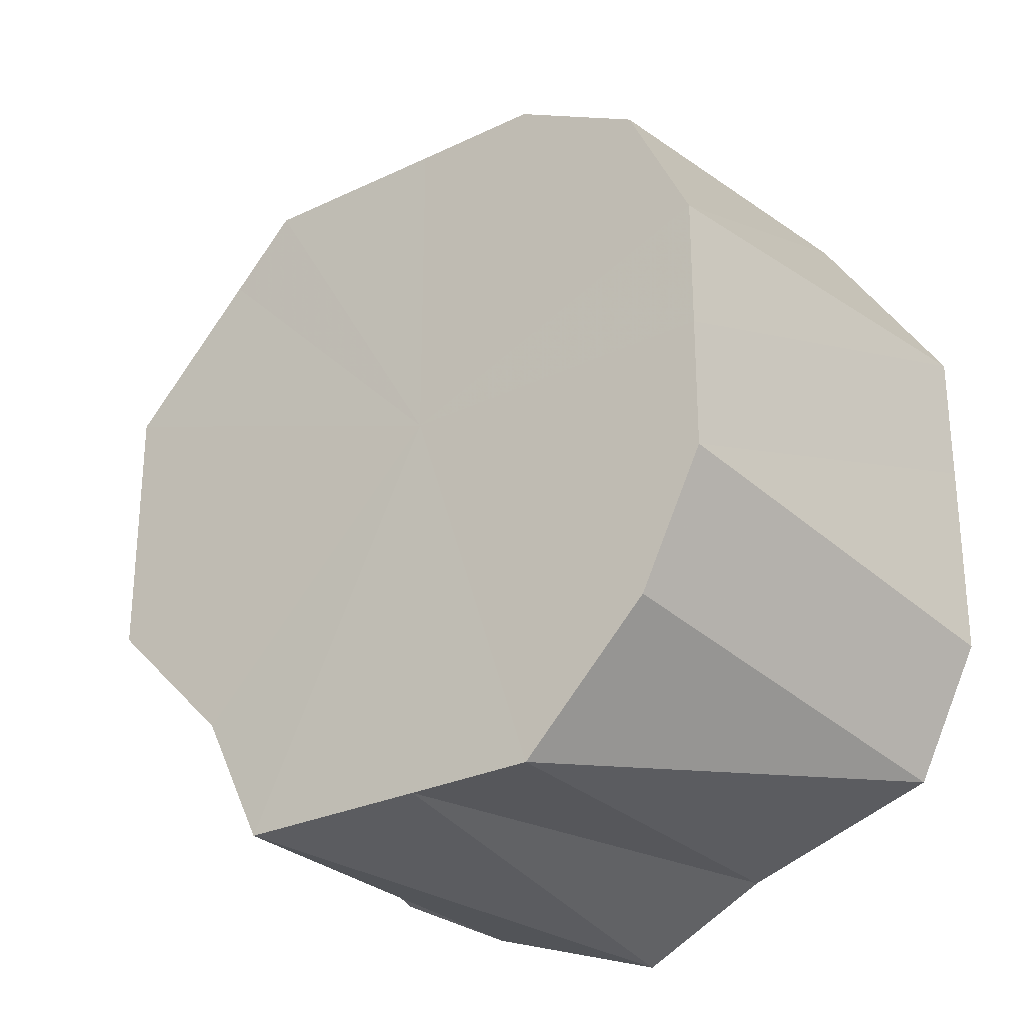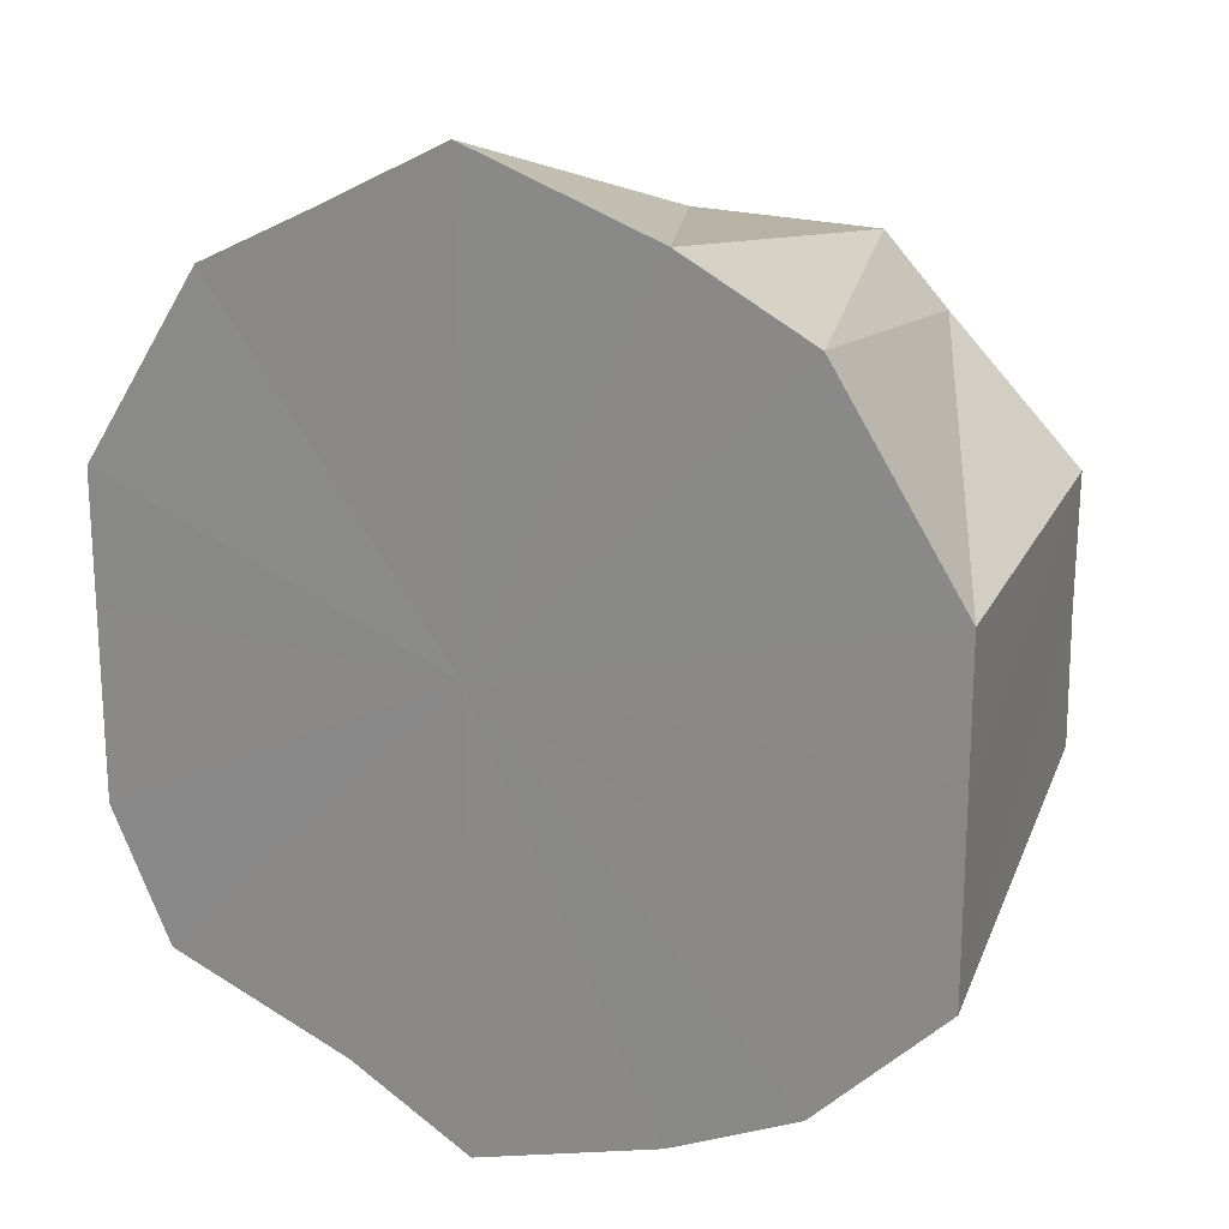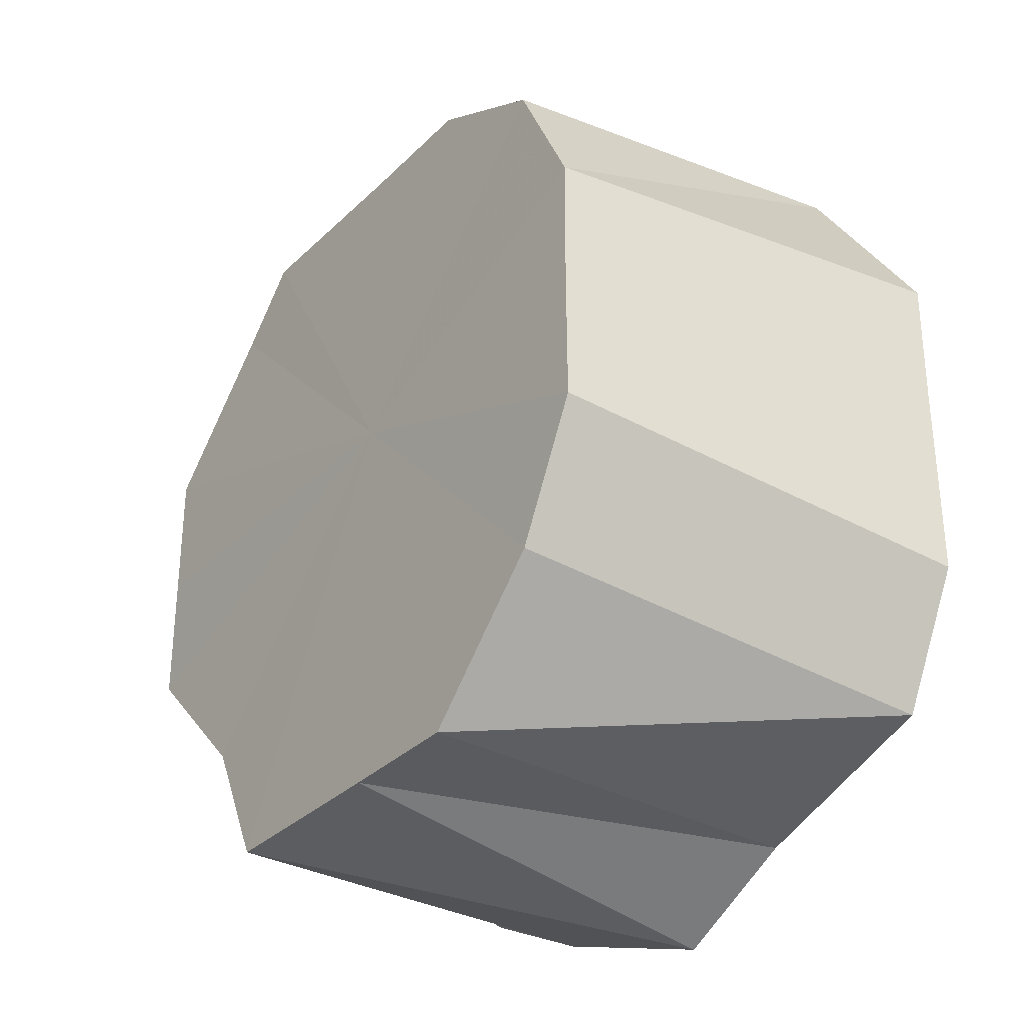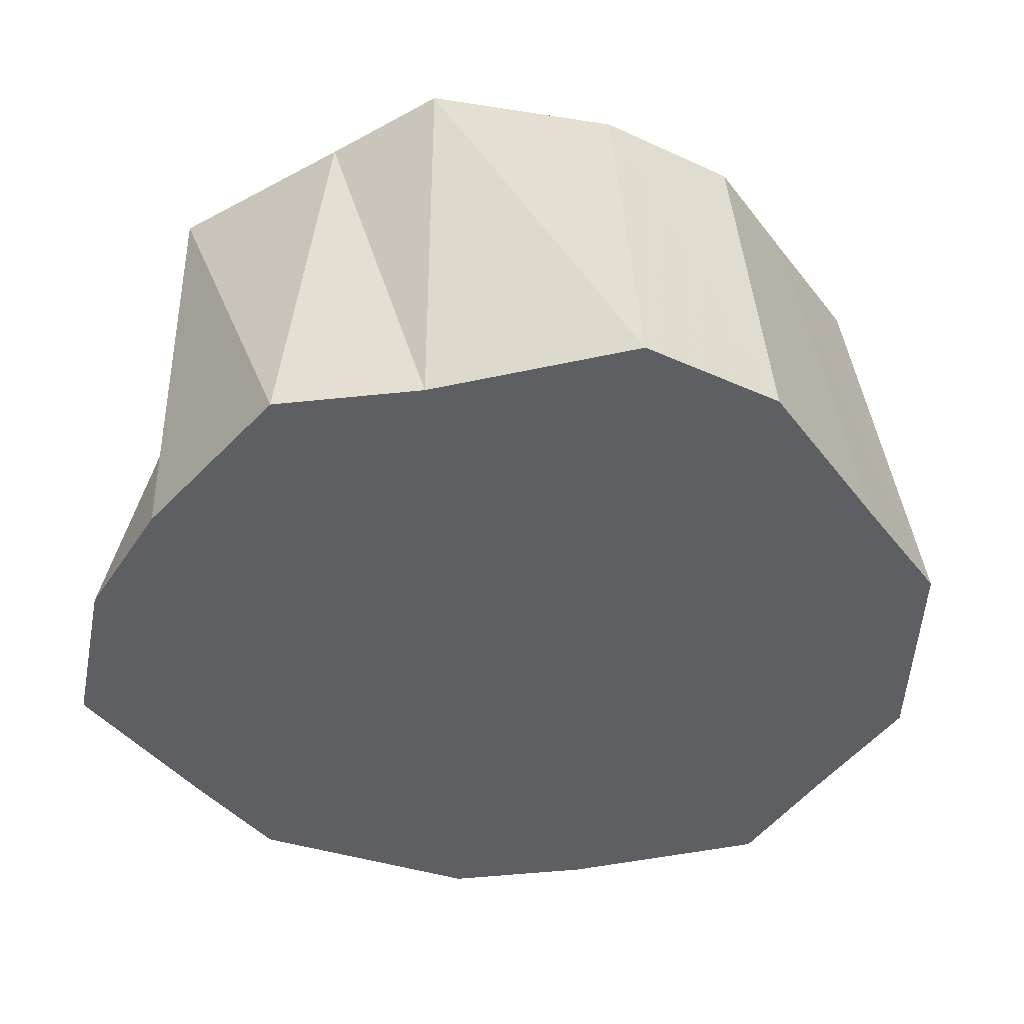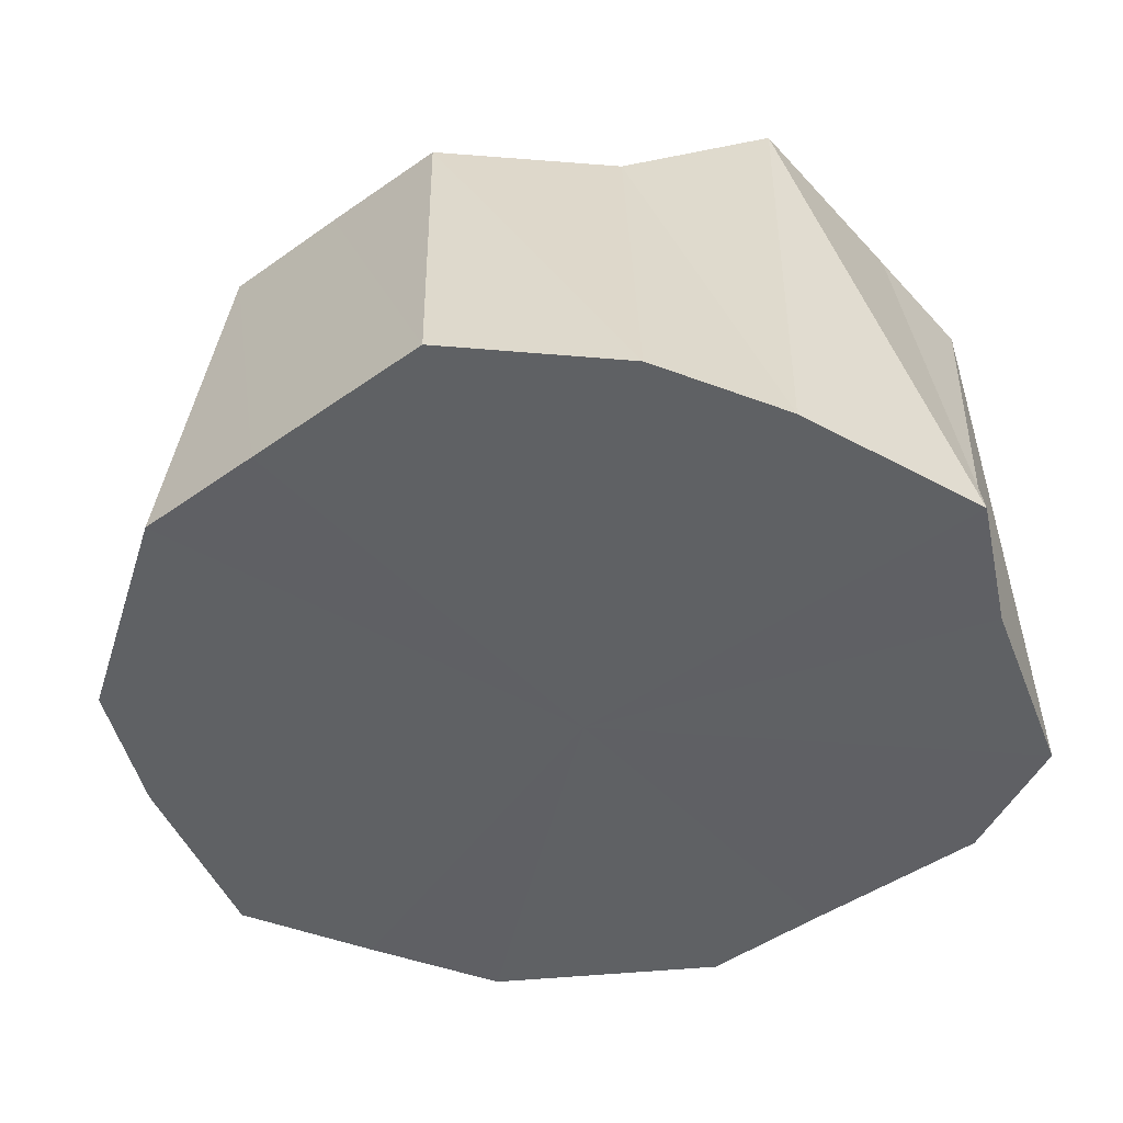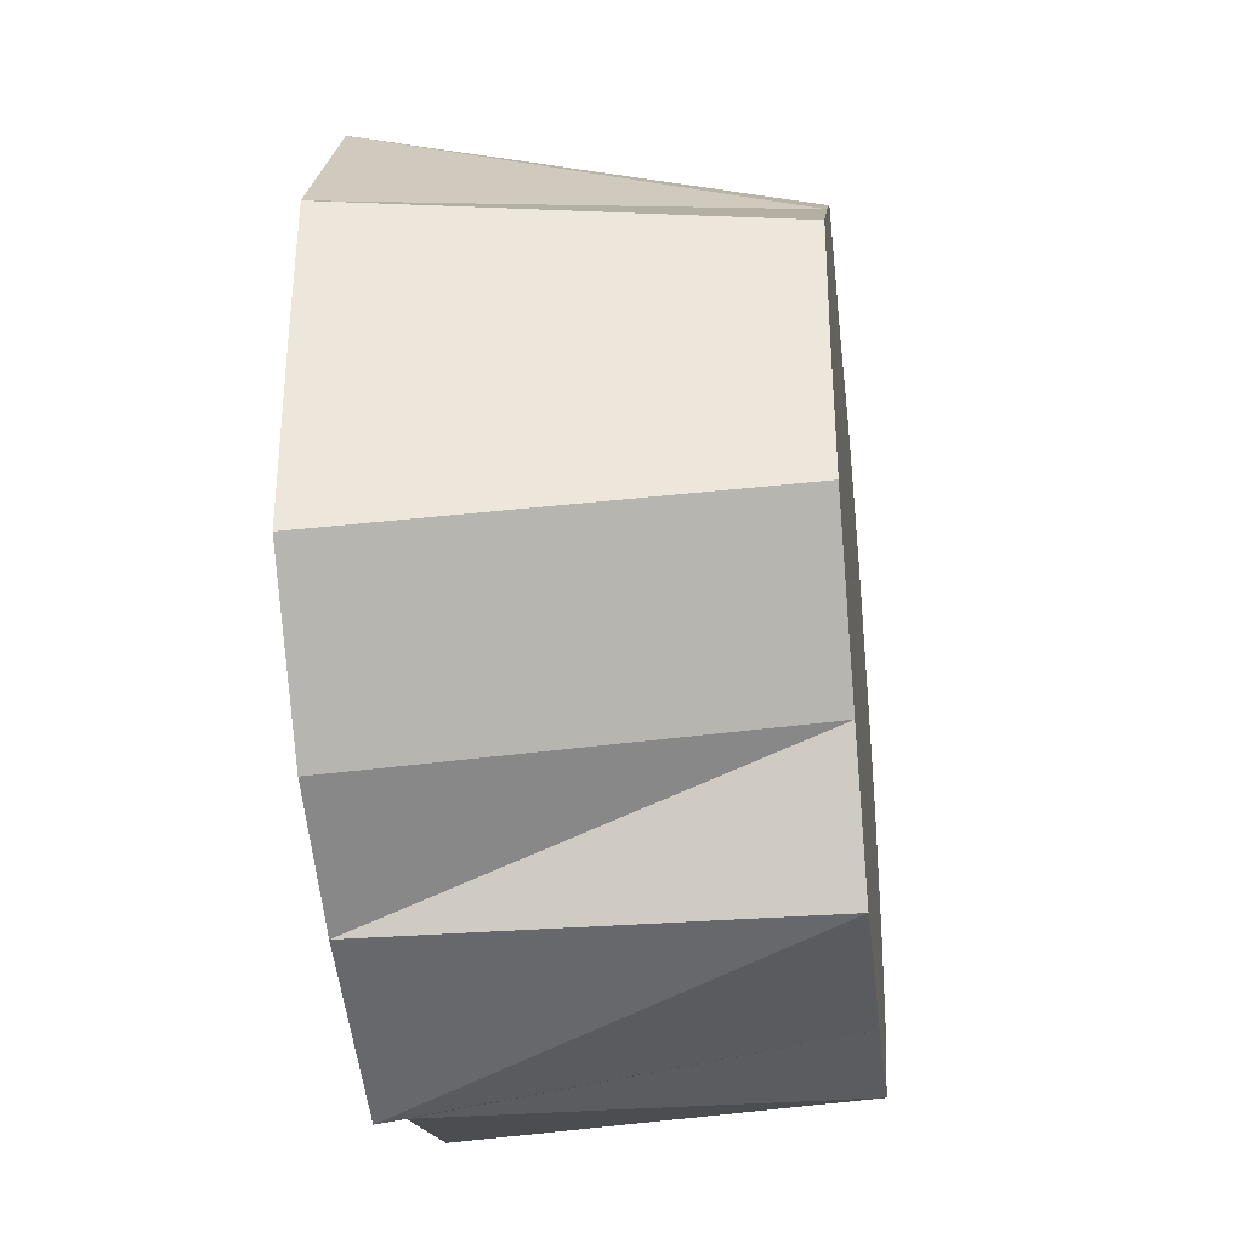
<metadata>
{"format":"obj","ext":"obj","renderer":"f3d","projection":"perspective","resolution":1024,"background":"white","views":[{"elev":-27.6,"azim":35.4,"up":"+Y"},{"elev":20.0,"azim":-151.6,"up":"+Y"},{"elev":-31.9,"azim":52.4,"up":"+Y"},{"elev":-39.9,"azim":33.3,"up":"+Z"},{"elev":-46.3,"azim":-50.9,"up":"+Z"},{"elev":-34.6,"azim":-84.1,"up":"+Y"}]}
</metadata>
<code>
o 26551
v 2218 1893 6.416
v 2218 1893 6.416
v 2218 1893 6.479
v 2218 1893 6.416
v 2218 1893 6.479
v 2218 1893 6.416
v 2218 1893 6.479
v 2218 1893 6.415
v 2218 1893 6.479
v 2218 1893 6.416
v 2218 1893 6.479
v 2218 1893 6.415
v 2218 1893 6.478
v 2218 1893 6.415
v 2218 1893 6.478
v 2218 1893 6.414
v 2218 1893 6.478
v 2218 1893 6.414
v 2218 1893 6.478
v 2218 1893 6.414
v 2218 1893 6.414
v 2218 1893 6.477
v 2218 1893 6.414
v 2218 1893 6.477
v 2218 1893 6.414
v 2218 1893 6.477
v 2218 1893 6.415
v 2218 1893 6.478
v 2218 1893 6.414
v 2218 1893 6.415
v 2218 1893 6.478
v 2218 1893 6.416
v 2218 1893 6.478
v 2218 1893 6.416
v 2218 1893 6.479
v 2218 1893 6.479
v 2218 1893 6.416
v 2218 1893 6.416
v 2218 1893 6.478
v 2218 1893 6.478
v 2218 1893 6.479
v 2218 1893 6.479
v 2218 1893 6.479
v 2218 1893 6.479
v 2218 1893 6.479
v 2218 1893 6.477
v 2218 1893 6.477
v 2218 1893 6.477
v 2218 1893 6.478
v 2218 1893 6.478
v 2218 1893 6.478
v 2218 1893 6.478
v 2218 1893 6.479
v 2218 1893 6.416
v 2218 1893 6.479
v 2218 1893 6.479
v 2218 1893 6.416
v 2218 1893 6.479
v 2218 1893 6.416
v 2218 1893 6.479
v 2218 1893 6.416
v 2218 1893 6.479
v 2218 1893 6.415
v 2218 1893 6.478
v 2218 1893 6.478
v 2218 1893 6.414
v 2218 1893 6.477
v 2218 1893 6.478
v 2218 1893 6.414
v 2218 1893 6.477
v 2218 1893 6.414
v 2218 1893 6.477
v 2218 1893 6.415
v 2218 1893 6.478
v 2218 1893 6.478
v 2218 1893 6.415
v 2218 1893 6.478
v 2218 1893 6.416
v 2218 1893 6.479
v 2218 1893 6.416
v 2218 1893 6.415
v 2218 1893 6.416
v 2218 1893 6.416
v 2218 1893 6.416
v 2218 1893 6.416
v 2218 1893 6.416
v 2218 1893 6.415
v 2218 1893 6.416
v 2218 1893 6.415
v 2218 1893 6.415
v 2218 1893 6.414
v 2218 1893 6.415
v 2218 1893 6.414
v 2218 1893 6.414
v 2218 1893 6.414
v 2218 1893 6.414
f 1 2 3
f 2 4 5
f 4 6 7
f 6 8 9
f 10 1 11
f 8 12 13
f 14 13 9
f 9 13 15
f 12 16 17
f 16 18 19
f 20 19 17
f 17 19 15
f 18 21 22
f 21 23 24
f 23 25 26
f 25 27 28
f 29 28 26
f 26 28 15
f 27 30 31
f 30 32 33
f 32 34 35
f 34 10 36
f 37 36 35
f 35 36 15
f 38 11 36
f 36 11 15
f 39 40 15
f 41 42 15
f 43 41 15
f 44 43 15
f 45 44 15
f 46 47 15
f 48 46 15
f 49 48 15
f 50 51 15
f 51 52 15
f 52 53 15
f 54 55 56
f 57 56 58
f 59 60 55
f 61 62 60
f 63 64 65
f 66 67 68
f 69 70 67
f 71 72 70
f 73 74 75
f 76 77 74
f 78 79 77
f 80 81 82
f 82 81 83
f 84 81 80
f 83 81 85
f 86 81 84
f 85 81 87
f 88 81 86
f 87 81 89
f 90 81 88
f 89 81 91
f 92 81 90
f 91 81 93
f 94 81 92
f 93 81 95
f 96 81 94
f 95 81 96

</code>
